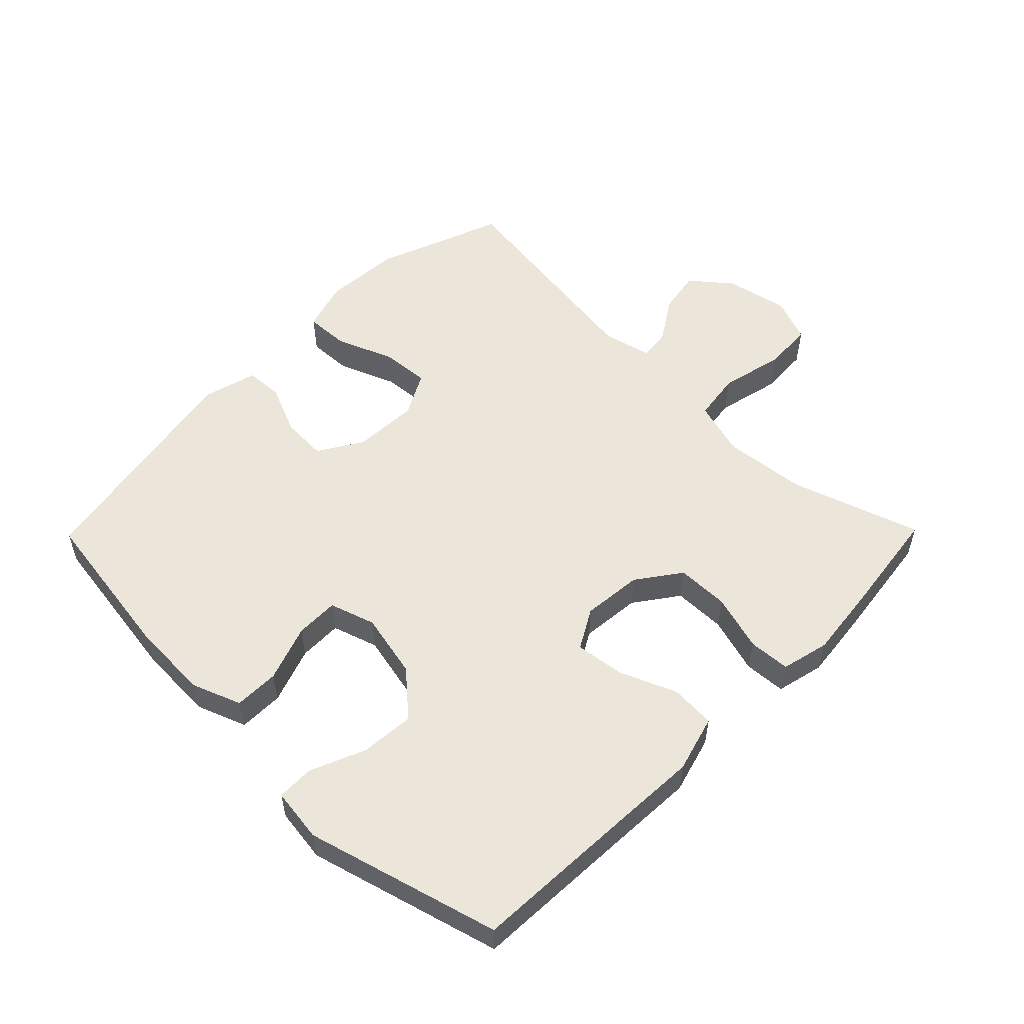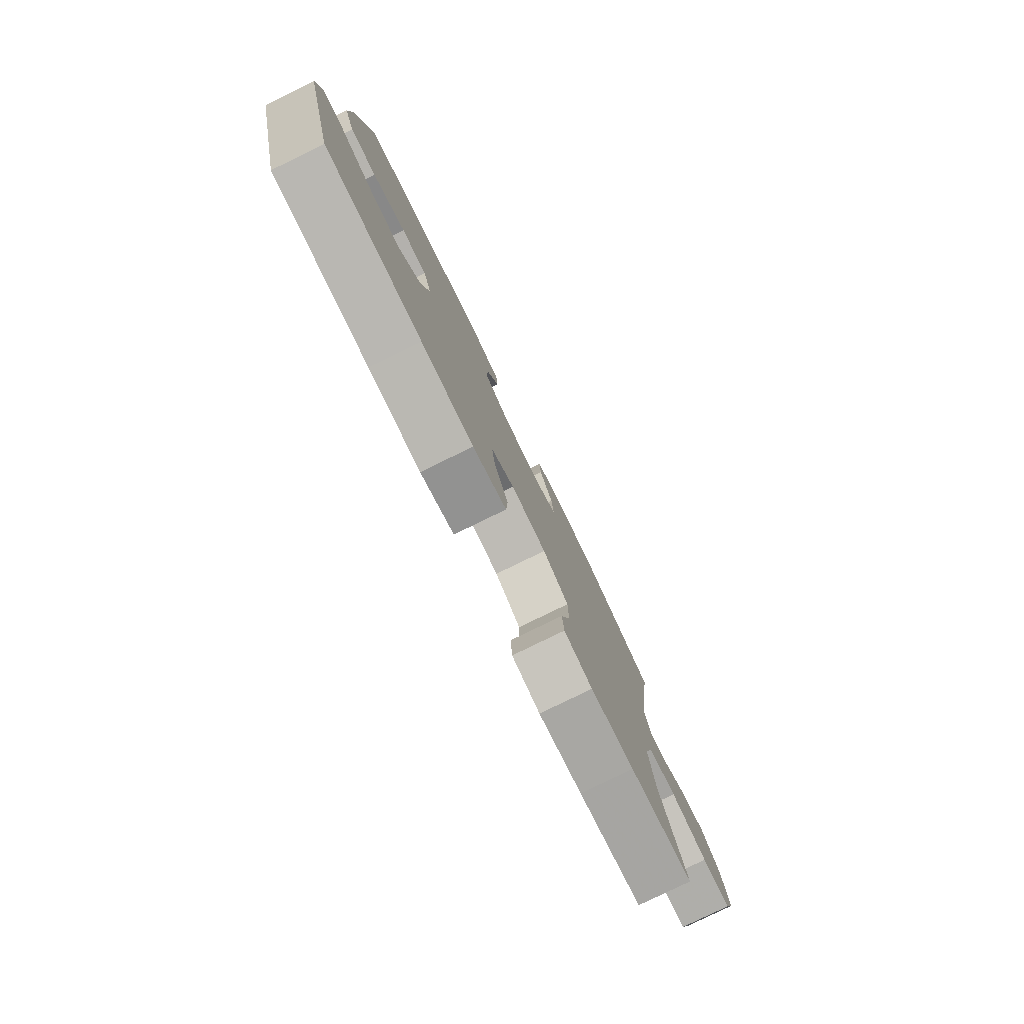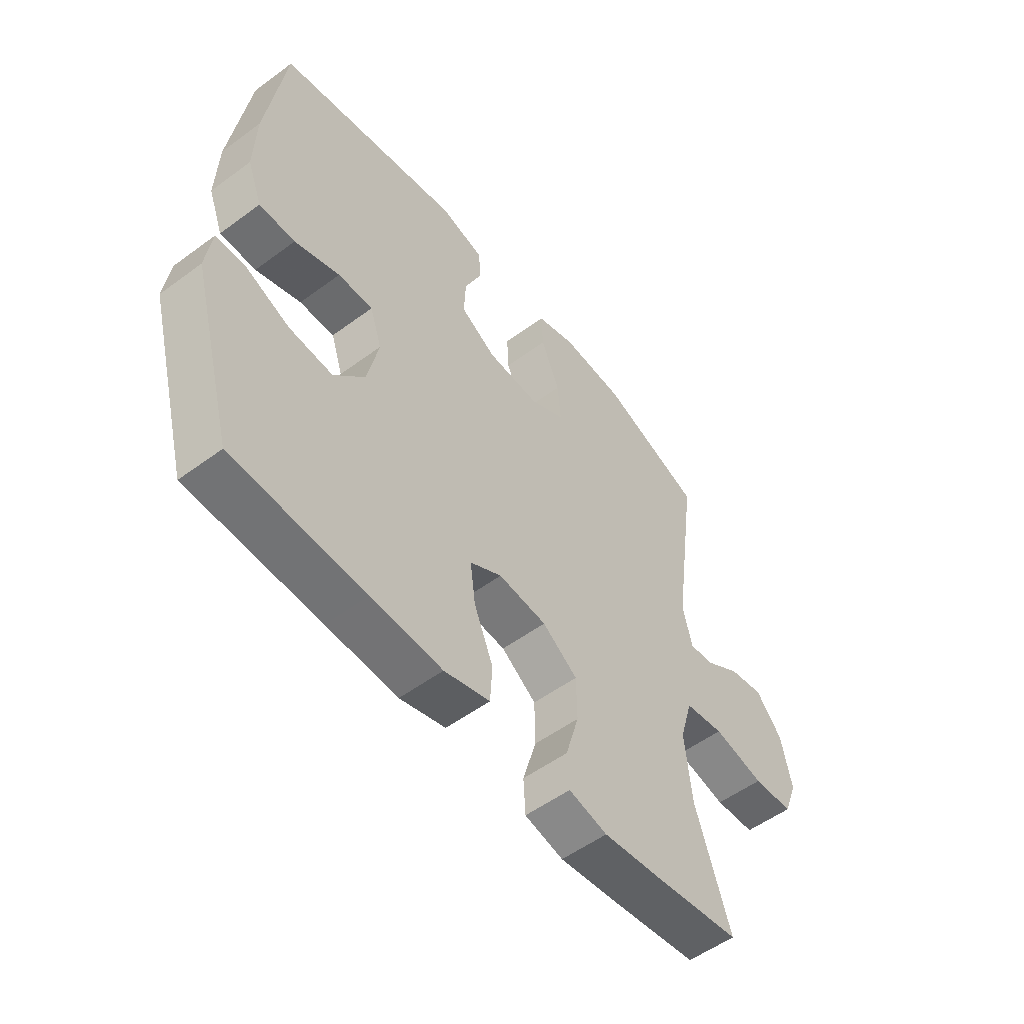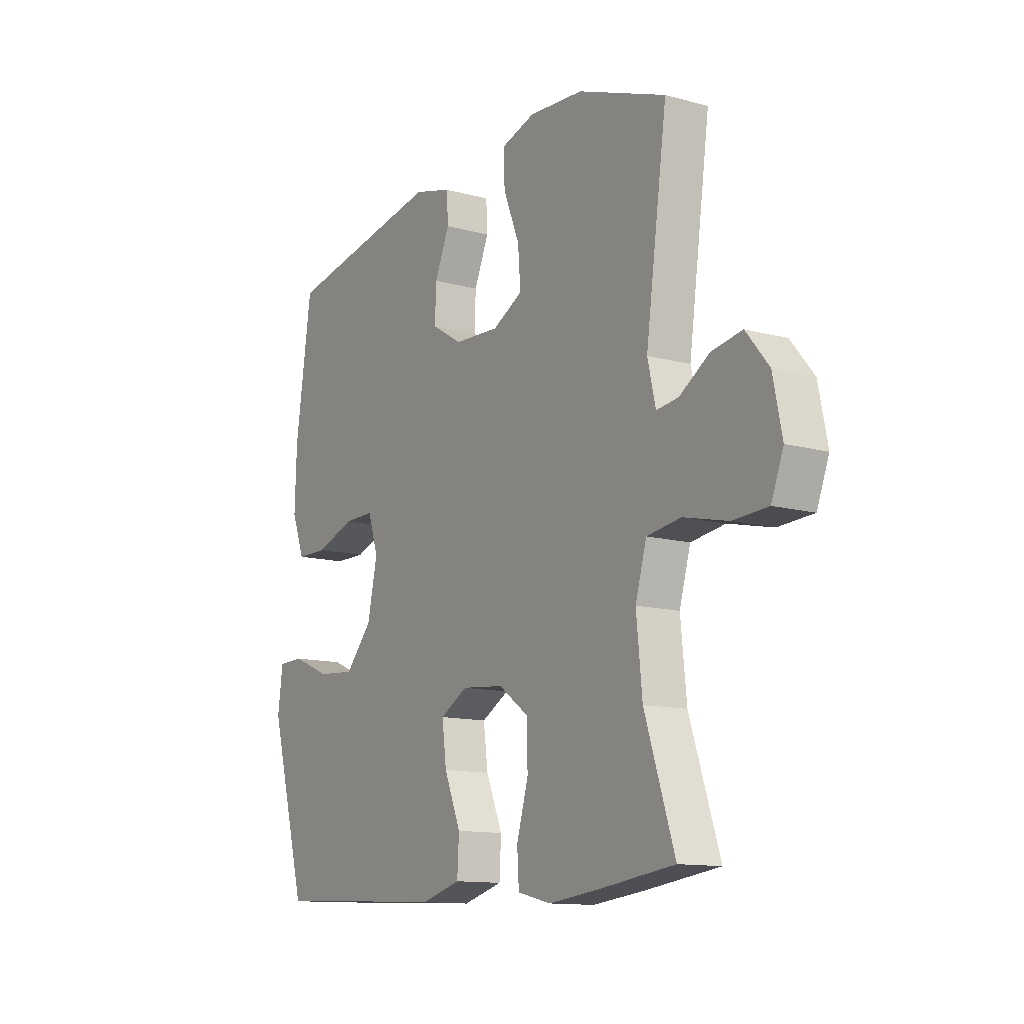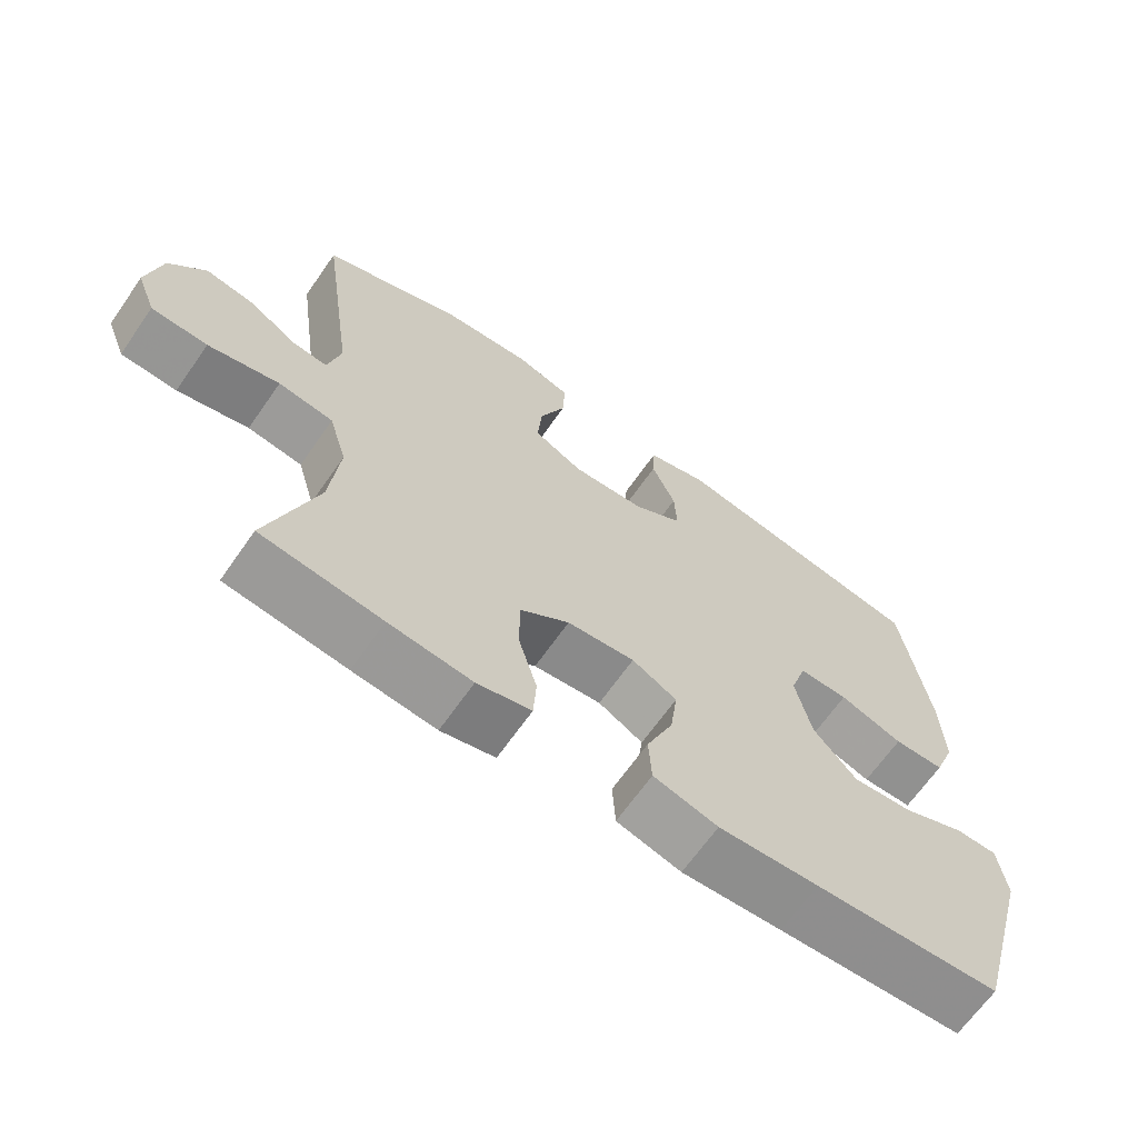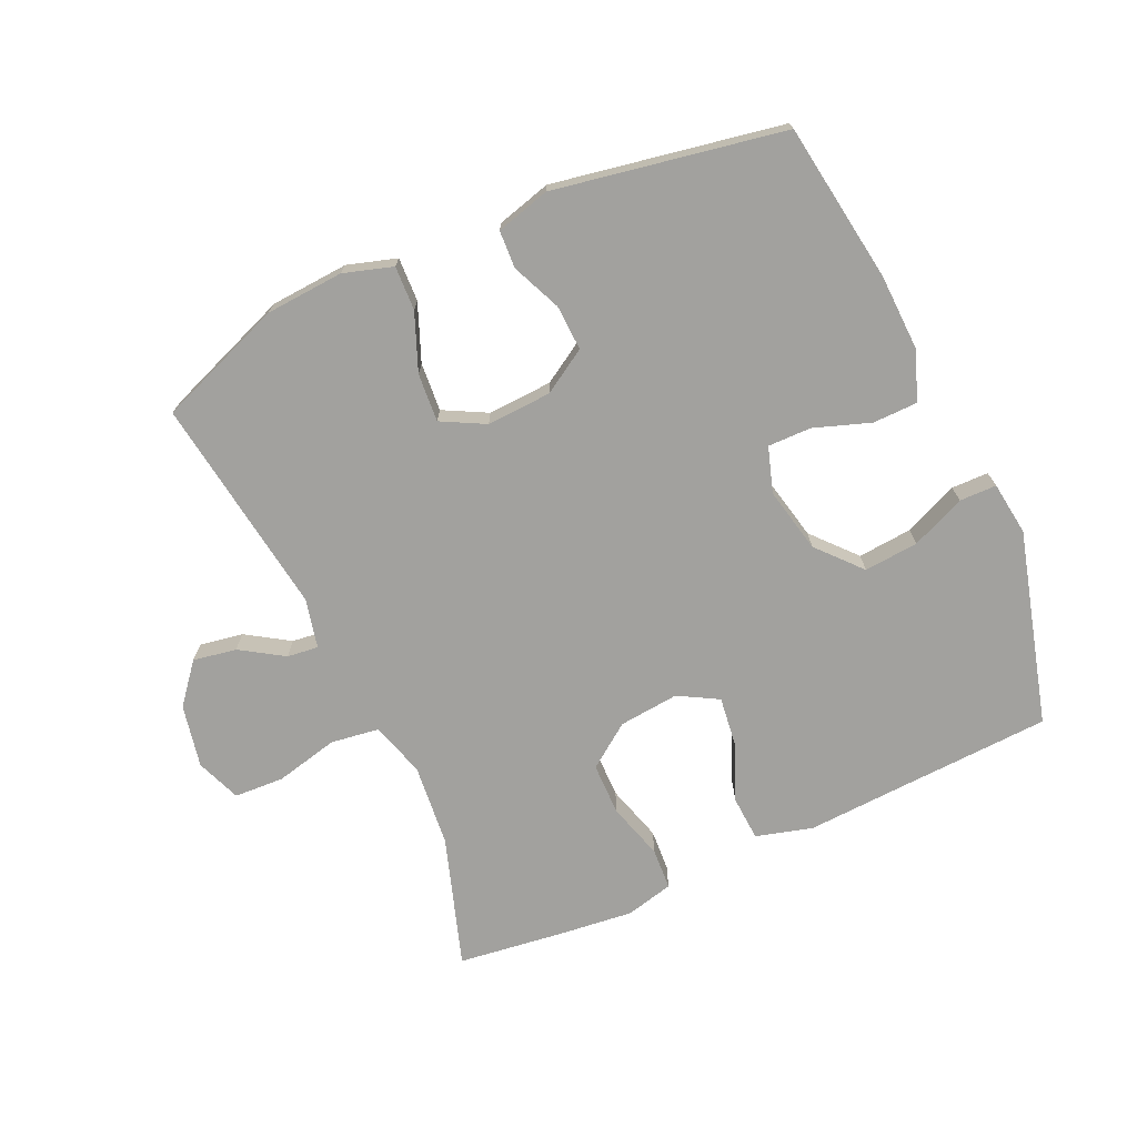
<metadata>
{"format":"obj","ext":"obj","renderer":"f3d","projection":"perspective","resolution":1024,"background":"white","views":[{"elev":54.6,"azim":134.5,"up":"+Y"},{"elev":-80.0,"azim":116.0,"up":"+Z"},{"elev":-53.9,"azim":128.2,"up":"+Z"},{"elev":-12.5,"azim":-122.5,"up":"+Z"},{"elev":-66.3,"azim":-34.9,"up":"+Z"},{"elev":-72.0,"azim":24.6,"up":"+Y"}]}
</metadata>
<code>
v -0.5 0.07 0.5
v -0.302 0.07 0.575
v -0.18 0.07 0.583
v -0.103 0.07 0.559
v -0.106 0.07 0.49
v -0.142 0.07 0.401
v -0.148 0.07 0.325
v -0.08 0.07 0.289
v 0.021 0.07 0.294
v 0.09 0.07 0.336
v 0.087 0.07 0.407
v 0.054 0.07 0.484
v 0.057 0.07 0.543
v 0.142 0.07 0.566
v 0.5 0.07 0.5
v 0.536 0.07 0.25
v 0.54 0.07 0.13
v 0.511 0.07 0.054
v 0.441 0.07 0.053
v 0.353 0.07 0.084
v 0.285 0.07 0.085
v 0.262 0.07 0.014
v 0.284 0.07 -0.088
v 0.344 0.07 -0.156
v 0.429 0.07 -0.149
v 0.514 0.07 -0.113
v 0.572 0.07 -0.114
v 0.583 0.07 -0.198
v 0.5 0.07 -0.5
v 0.244 0.07 -0.512
v 0.106 0.07 -0.519
v 0.017 0.07 -0.494
v 0.013 0.07 -0.424
v 0.05 0.07 -0.335
v 0.06 0.07 -0.258
v -0.002 0.07 -0.223
v -0.096 0.07 -0.232
v -0.164 0.07 -0.281
v -0.165 0.07 -0.363
v -0.139 0.07 -0.452
v -0.143 0.07 -0.517
v -0.218 0.07 -0.535
v -0.333 0.07 -0.522
v -0.5 0.07 -0.5
v -0.433 0.07 -0.297
v -0.42 0.07 -0.168
v -0.445 0.07 -0.082
v -0.521 0.07 -0.071
v -0.62 0.07 -0.094
v -0.698 0.07 -0.09
v -0.725 0.07 -0.02
v -0.705 0.07 0.078
v -0.654 0.07 0.14
v -0.586 0.07 0.128
v -0.519 0.07 0.085
v -0.47 0.07 0.079
v -0.452 0.07 0.156
v -0.5 0 0.5
v -0.302 0 0.575
v -0.18 0 0.583
v -0.103 0 0.559
v -0.106 0 0.49
v -0.142 0 0.401
v -0.148 0 0.325
v -0.08 0 0.289
v 0.021 0 0.294
v 0.09 0 0.336
v 0.087 0 0.407
v 0.054 0 0.484
v 0.057 0 0.543
v 0.142 0 0.566
v 0.5 0 0.5
v 0.536 0 0.25
v 0.54 0 0.13
v 0.511 0 0.054
v 0.441 0 0.053
v 0.353 0 0.084
v 0.285 0 0.085
v 0.262 0 0.014
v 0.284 0 -0.088
v 0.344 0 -0.156
v 0.429 0 -0.149
v 0.514 0 -0.113
v 0.572 0 -0.114
v 0.583 0 -0.198
v 0.5 0 -0.5
v 0.244 0 -0.512
v 0.106 0 -0.519
v 0.017 0 -0.494
v 0.013 0 -0.424
v 0.05 0 -0.335
v 0.06 0 -0.258
v -0.002 0 -0.223
v -0.096 0 -0.232
v -0.164 0 -0.281
v -0.165 0 -0.363
v -0.139 0 -0.452
v -0.143 0 -0.517
v -0.218 0 -0.535
v -0.333 0 -0.522
v -0.5 0 -0.5
v -0.433 0 -0.297
v -0.42 0 -0.168
v -0.445 0 -0.082
v -0.521 0 -0.071
v -0.62 0 -0.094
v -0.698 0 -0.09
v -0.725 0 -0.02
v -0.705 0 0.078
v -0.654 0 0.14
v -0.586 0 0.128
v -0.519 0 0.085
v -0.47 0 0.079
v -0.452 0 0.156
f 53 54 55
f 52 53 55
f 51 52 55
f 50 51 55
f 49 50 55
f 48 49 55
f 47 48 55 56
f 46 47 56 57
f 43 44 45
f 42 43 45
f 41 42 45
f 40 41 45
f 39 40 45
f 38 39 45 46
f 37 38 46 57
f 32 33 34
f 31 32 34
f 30 31 34
f 29 30 34
f 28 29 34
f 27 28 34
f 26 27 34
f 25 26 34
f 24 25 34 35
f 23 24 35 36
f 18 19 20
f 17 18 20
f 16 17 20
f 15 16 20
f 14 15 20
f 13 14 20
f 12 13 20
f 11 12 20
f 10 11 20 21
f 9 10 21 22
f 4 5 6
f 3 4 6
f 2 3 6
f 1 2 6
f 57 1 6
f 57 6 7
f 36 37 57
f 23 36 57
f 22 23 57
f 9 22 57
f 8 9 57
f 7 8 57
f 112 111 110
f 112 110 109
f 112 109 108
f 112 108 107
f 112 107 106
f 112 106 105
f 113 112 105 104
f 114 113 104 103
f 102 101 100
f 102 100 99
f 102 99 98
f 102 98 97
f 102 97 96
f 103 102 96 95
f 114 103 95 94
f 91 90 89
f 91 89 88
f 91 88 87
f 91 87 86
f 91 86 85
f 91 85 84
f 91 84 83
f 91 83 82
f 92 91 82 81
f 93 92 81 80
f 77 76 75
f 77 75 74
f 77 74 73
f 77 73 72
f 77 72 71
f 77 71 70
f 77 70 69
f 77 69 68
f 78 77 68 67
f 79 78 67 66
f 63 62 61
f 63 61 60
f 63 60 59
f 63 59 58
f 63 58 114
f 64 63 114
f 114 94 93
f 114 93 80
f 114 80 79
f 114 79 66
f 114 66 65
f 114 65 64
f 1 58 59 2
f 2 59 60 3
f 3 60 61 4
f 4 61 62 5
f 5 62 63 6
f 6 63 64 7
f 7 64 65 8
f 8 65 66 9
f 9 66 67 10
f 10 67 68 11
f 11 68 69 12
f 12 69 70 13
f 13 70 71 14
f 14 71 72 15
f 15 72 73 16
f 16 73 74 17
f 17 74 75 18
f 18 75 76 19
f 19 76 77 20
f 20 77 78 21
f 21 78 79 22
f 22 79 80 23
f 23 80 81 24
f 24 81 82 25
f 25 82 83 26
f 26 83 84 27
f 27 84 85 28
f 28 85 86 29
f 29 86 87 30
f 30 87 88 31
f 31 88 89 32
f 32 89 90 33
f 33 90 91 34
f 34 91 92 35
f 35 92 93 36
f 36 93 94 37
f 37 94 95 38
f 38 95 96 39
f 39 96 97 40
f 40 97 98 41
f 41 98 99 42
f 42 99 100 43
f 43 100 101 44
f 44 101 102 45
f 45 102 103 46
f 46 103 104 47
f 47 104 105 48
f 48 105 106 49
f 49 106 107 50
f 50 107 108 51
f 51 108 109 52
f 52 109 110 53
f 53 110 111 54
f 54 111 112 55
f 55 112 113 56
f 56 113 114 57
f 57 114 58 1

</code>
